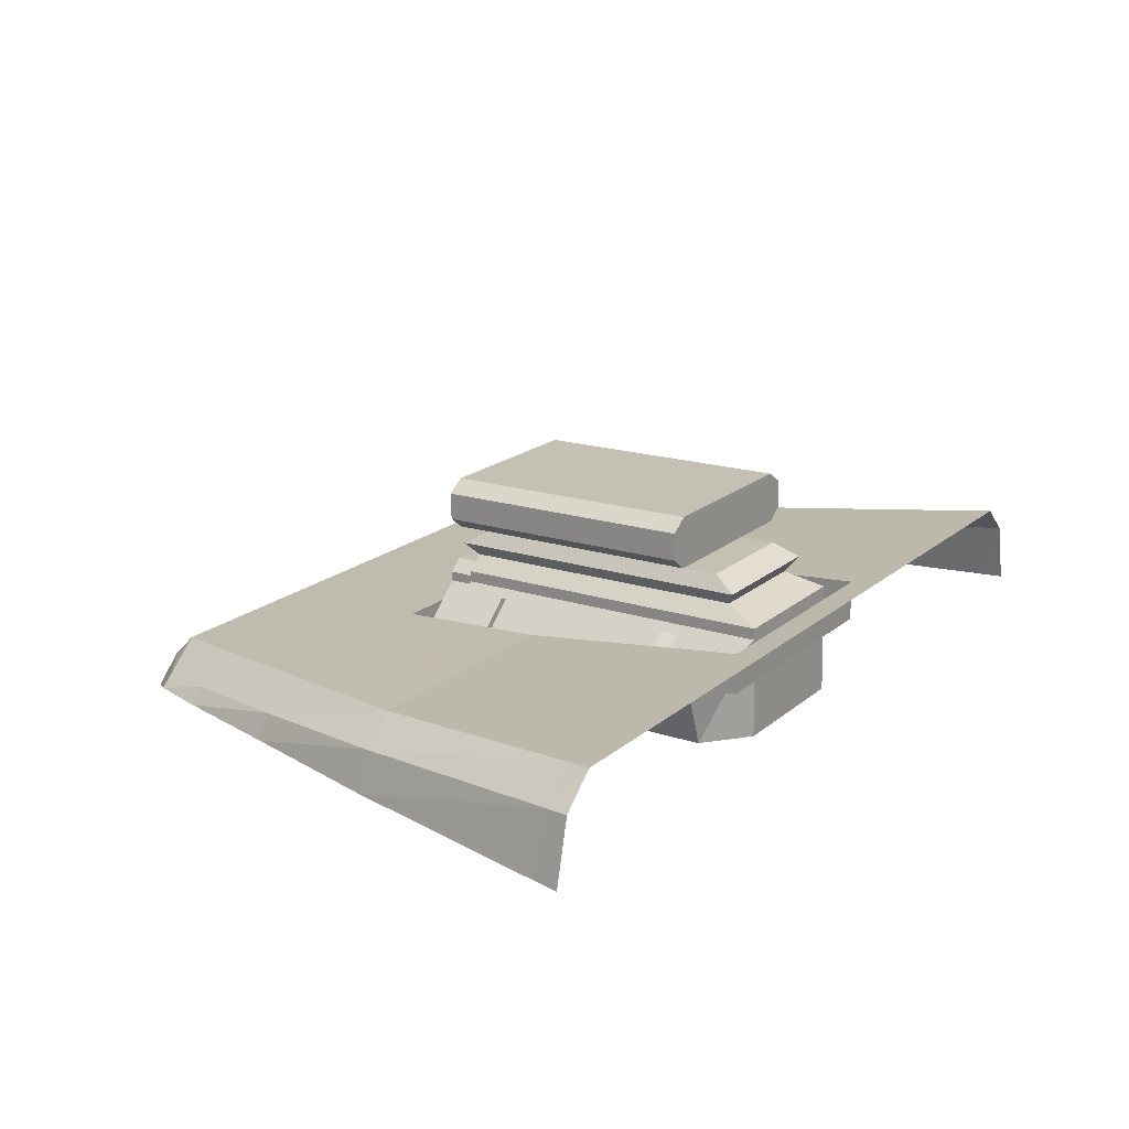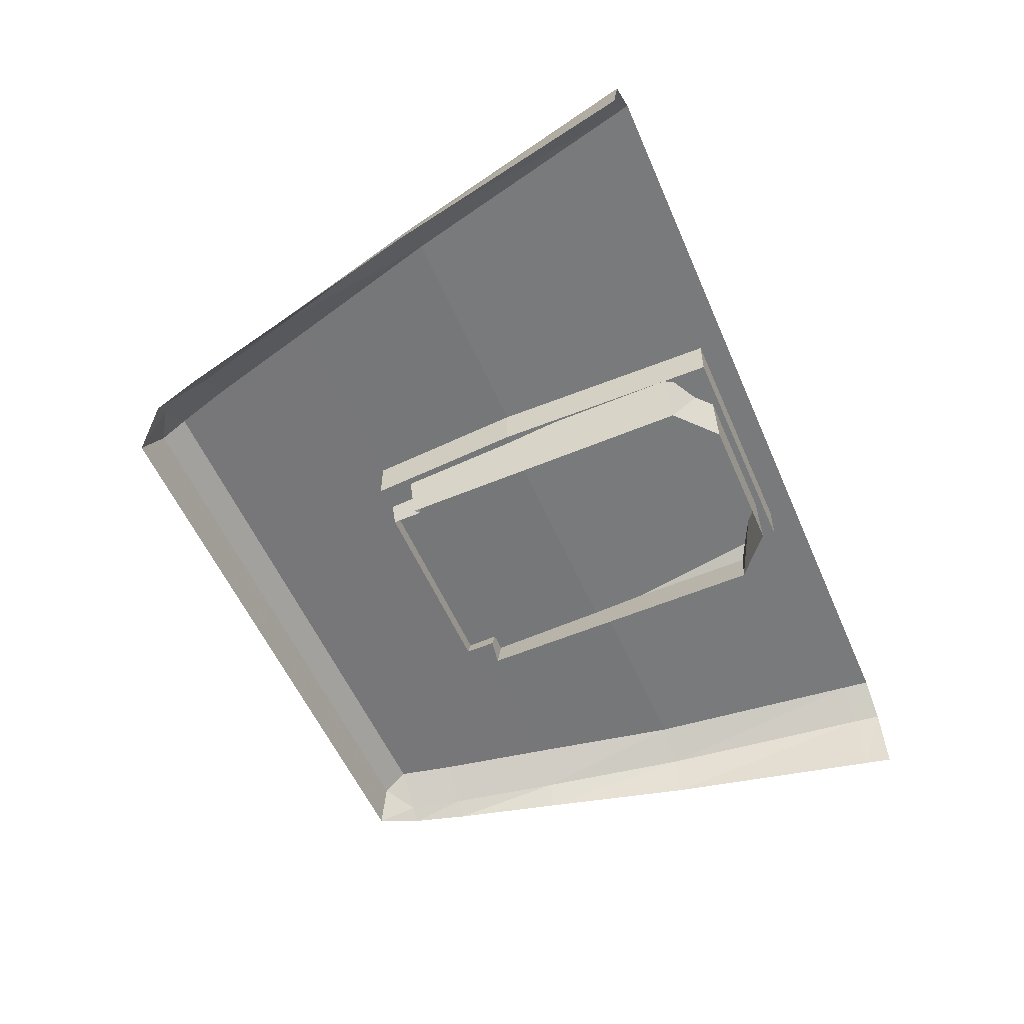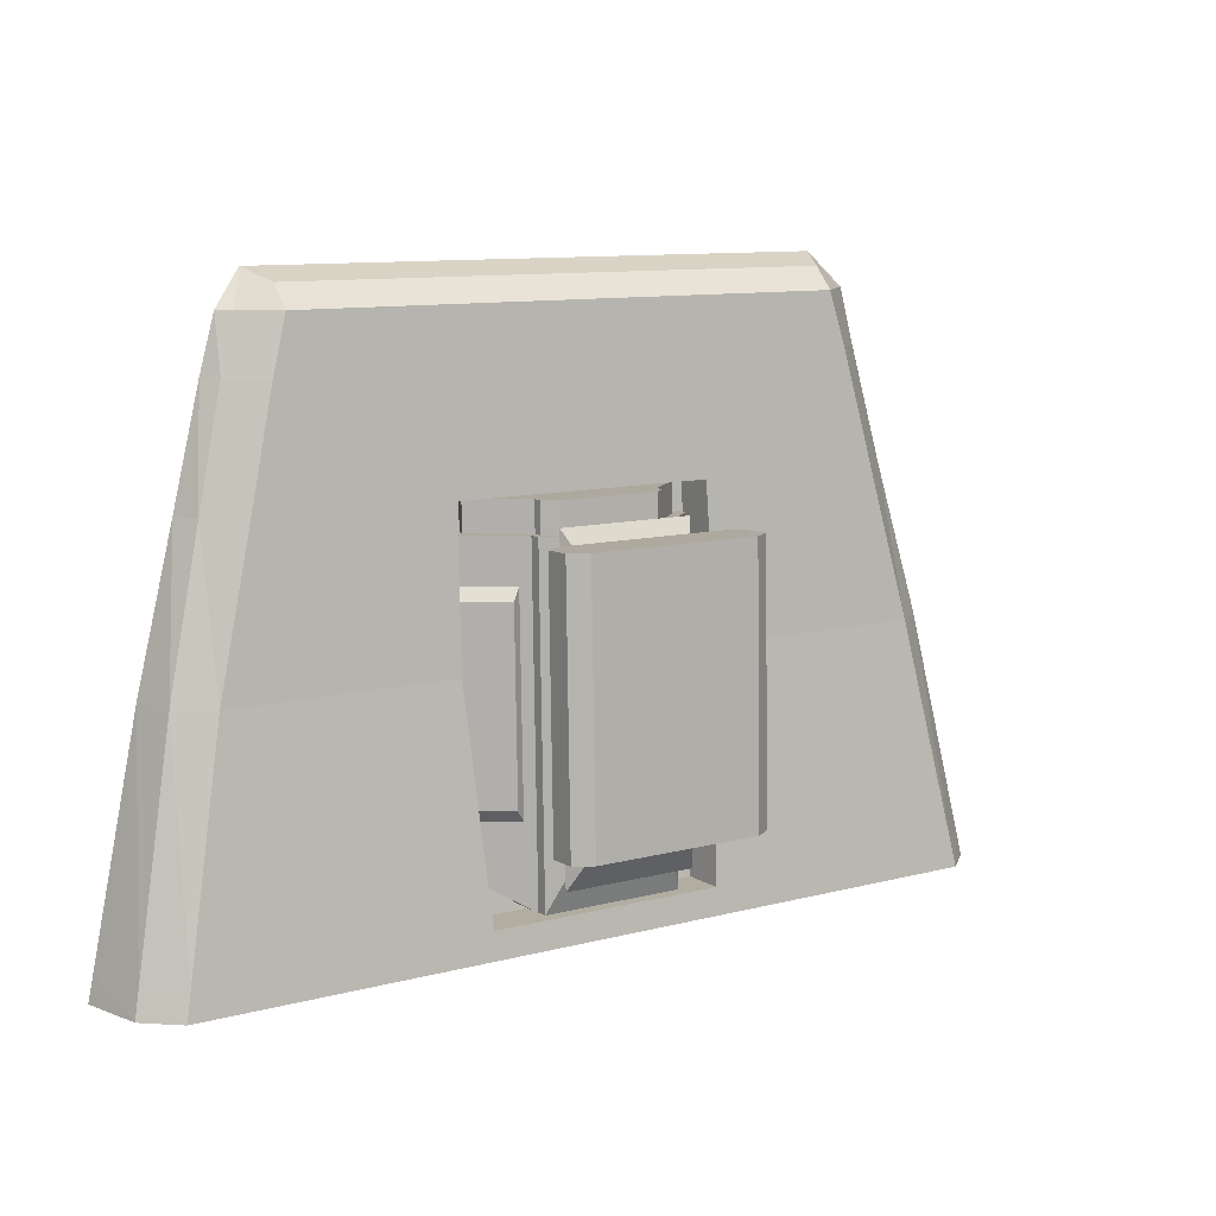
<metadata>
{"format":"obj","ext":"obj","renderer":"f3d","projection":"perspective","resolution":1024,"background":"white","views":[{"elev":19.4,"azim":124.0,"up":"+Y"},{"elev":-55.1,"azim":113.1,"up":"+Y"},{"elev":10.4,"azim":146.5,"up":"+Z"}]}
</metadata>
<code>
g LimePickupHood5
v 0.5972 0.6994 0.6833
v 0.578 0.7792 0.6833
v 0.5851 0.7826 0.6476
v 0.6046 0.6994 0.6476
v 0.5363 0.6994 0.9773
v 0.5202 0.7508 0.9773
v -0.124 0.725 1.427
v -0.1307 0.6807 1.443
v -0.3921 0.6807 1.443
v -0.3721 0.725 1.427
v 0.124 0.725 1.427
v 0.1307 0.6807 1.443
v 0.3721 0.725 1.427
v 0.3921 0.6807 1.443
v 0.4514 0.6994 1.326
v 0.4353 0.7196 1.326
v 0.4709 0.7312 1.178
v 0.487 0.6994 1.178
v 0.487 0.6994 1.178
v 0.4709 0.7312 1.178
v 0.5202 0.7508 0.9773
v 0.5363 0.6994 0.9773
v 0.1307 0.7582 1.326
v 0.3921 0.7582 1.326
v 0.3721 0.7526 1.398
v 0.124 0.7526 1.398
v 0.173 0.7698 1.178
v 0.4278 0.7698 1.178
v 0.1777 0.7847 0.9773
v 0.477 0.7847 0.9773
v 0.1576 0.8173 0.6833
v 0.5349 0.8173 0.6833
v 0.1806 0.8212 0.6476
v 0.5419 0.8212 0.6476
v -0.1806 0.8212 0.6476
v -0.1576 0.8173 0.6833
v -0.5419 0.8212 0.6476
v -0.5349 0.8173 0.6833
v -0.1777 0.7847 0.9773
v -0.477 0.7847 0.9773
v -0.173 0.7698 1.178
v -0.4278 0.7698 1.178
v -0.1307 0.7582 1.326
v -0.3921 0.7582 1.326
v -0.124 0.7526 1.398
v -0.3721 0.7526 1.398
v 0.3921 0.6807 1.443
v 0.4153 0.714 1.398
v 0.4314 0.6994 1.398
v 0.3921 0.6807 1.443
v 0.3721 0.725 1.427
v 0.4153 0.714 1.398
v 0.477 0.7847 0.9773
v 0.5202 0.7508 0.9773
v 0.4709 0.7312 1.178
v 0.4278 0.7698 1.178
v 0.5349 0.8173 0.6833
v 0.578 0.7792 0.6833
v 0.4353 0.7196 1.326
v 0.3921 0.7582 1.326
v 0.4153 0.714 1.398
v 0.3721 0.7526 1.398
v 0.5419 0.8212 0.6476
v 0.5851 0.7826 0.6476
v 0.3721 0.725 1.427
v 0.3721 0.7526 1.398
v 0.4153 0.714 1.398
v 0.4314 0.6994 1.398
v 0.4153 0.714 1.398
v 0.4353 0.7196 1.326
v 0.4514 0.6994 1.326
v -0.124 0.7526 1.398
v -0.124 0.725 1.427
v -0.3721 0.725 1.427
v -0.3721 0.7526 1.398
v 0.124 0.7526 1.398
v 0.124 0.725 1.427
v 0.3721 0.7526 1.398
v 0.3721 0.725 1.427
v -0.5972 0.6994 0.6833
v -0.6046 0.6994 0.6476
v -0.5851 0.7826 0.6476
v -0.578 0.7792 0.6833
v -0.5363 0.6994 0.9773
v -0.5202 0.7508 0.9773
v -0.4514 0.6994 1.326
v -0.487 0.6994 1.178
v -0.4709 0.7312 1.178
v -0.4353 0.7196 1.326
v -0.487 0.6994 1.178
v -0.5363 0.6994 0.9773
v -0.5202 0.7508 0.9773
v -0.4709 0.7312 1.178
v -0.3921 0.6807 1.443
v -0.4314 0.6994 1.398
v -0.4153 0.714 1.398
v -0.3921 0.6807 1.443
v -0.4153 0.714 1.398
v -0.3721 0.725 1.427
v -0.477 0.7847 0.9773
v -0.4278 0.7698 1.178
v -0.4709 0.7312 1.178
v -0.5202 0.7508 0.9773
v -0.5349 0.8173 0.6833
v -0.578 0.7792 0.6833
v -0.4353 0.7196 1.326
v -0.3921 0.7582 1.326
v -0.4153 0.714 1.398
v -0.3721 0.7526 1.398
v -0.5419 0.8212 0.6476
v -0.5851 0.7826 0.6476
v -0.3721 0.725 1.427
v -0.4153 0.714 1.398
v -0.3721 0.7526 1.398
v -0.4314 0.6994 1.398
v -0.4514 0.6994 1.326
v -0.4353 0.7196 1.326
v -0.4153 0.714 1.398
v -0.1576 0.8173 0.6833
v -0.1576 0.7637 0.6833
v -0.1777 0.7311 0.9773
v -0.1777 0.7847 0.9773
v -0.1777 0.7847 0.9773
v -0.1777 0.7311 0.9773
v -0.173 0.7162 1.178
v -0.173 0.7698 1.178
v 0.1777 0.7311 0.9773
v -0.1777 0.7311 0.9773
v -0.1576 0.7637 0.6833
v 0.1576 0.7637 0.6833
v 0.173 0.7162 1.178
v -0.173 0.7162 1.178
v 0.1576 0.8173 0.6833
v 0.1576 0.7637 0.6833
v -0.1576 0.7637 0.6833
v -0.1576 0.8173 0.6833
v 0.173 0.7698 1.178
v 0.173 0.7162 1.178
v 0.1777 0.7311 0.9773
v 0.1777 0.7847 0.9773
v -0.173 0.7698 1.178
v -0.173 0.7162 1.178
v 0.173 0.7162 1.178
v 0.173 0.7698 1.178
v 0.1777 0.7847 0.9773
v 0.1777 0.7311 0.9773
v 0.1576 0.7637 0.6833
v 0.1576 0.8173 0.6833
v -0.09458 0.8129 0.6933
v -0.1698 0.7431 0.7401
v -0.1504 0.6804 0.7386
v -0.09458 0.6816 0.69
v 1.351e-09 0.8453 0.7427
v -0.09458 0.8278 0.6936
v 0.09458 0.8278 0.6936
v -0.0738 0.8453 0.7427
v 0.0738 0.8453 0.7427
v -0.09458 0.6816 0.69
v 0.09458 0.6816 0.69
v 0.09458 0.8129 0.6933
v 0.09458 0.8278 0.6936
v -0.09458 0.8278 0.6936
v -0.09458 0.8129 0.6933
v -0.1504 0.6705 1.133
v -0.1504 0.6804 0.7386
v -0.1698 0.7431 0.7401
v -0.1698 0.7332 1.135
v -0.0738 0.8355 1.137
v -0.06708 0.8217 1.137
v -0.08447 0.806 1.136
v -0.09458 0.8167 1.137
v -0.08447 0.7935 1.136
v -0.09458 0.8018 1.136
v 7.088e-10 0.8355 1.137
v 9.24e-10 0.8217 1.137
v 0.06708 0.8217 1.137
v 0.0738 0.8355 1.137
v 0.08447 0.806 1.136
v 0.09458 0.8167 1.137
v 0.08447 0.7935 1.136
v 0.09458 0.8018 1.136
v -0.1698 0.7431 0.7401
v -0.1585 0.7519 0.7996
v -0.1585 0.745 1.076
v -0.1698 0.7332 1.135
v -0.09458 0.8129 0.6933
v -0.1059 0.7999 0.8008
v -0.09458 0.8018 1.136
v -0.1059 0.793 1.077
v 1.351e-09 0.8453 0.7427
v 1.082e-09 0.8643 0.7298
v -0.08937 0.8643 0.7298
v -0.0738 0.8453 0.7427
v 0.08937 0.8643 0.7298
v 0.0738 0.8453 0.7427
v -0.09458 0.8129 0.6933
v -0.09458 0.8278 0.6936
v -0.09458 0.8167 1.137
v -0.09458 0.8018 1.136
v -0.0738 0.8453 0.7427
v -0.08937 0.8643 0.7298
v -0.08937 0.8538 1.151
v -0.0738 0.8355 1.137
v -0.1059 0.7999 0.8008
v -0.117 0.8057 0.8166
v -0.1637 0.7631 0.8155
v -0.1585 0.7519 0.7996
v -0.1059 0.793 1.077
v -0.117 0.7995 1.061
v -0.117 0.8057 0.8166
v -0.1059 0.7999 0.8008
v -0.1585 0.745 1.076
v -0.1637 0.757 1.06
v -0.117 0.7995 1.061
v -0.1059 0.793 1.077
v -0.1585 0.7519 0.7996
v -0.1637 0.7631 0.8155
v -0.1637 0.757 1.06
v -0.1585 0.745 1.076
v -0.0738 0.8355 1.137
v -0.08937 0.8538 1.151
v 1.288e-09 0.8538 1.151
v 7.088e-10 0.8355 1.137
v 0.0738 0.8355 1.137
v 0.08937 0.8538 1.151
v -0.09458 0.8278 0.6936
v -0.0738 0.8453 0.7427
v -0.0738 0.8355 1.137
v -0.09458 0.8167 1.137
v -0.09458 0.8018 1.136
v -0.08447 0.7935 1.136
v -0.1474 0.7361 1.135
v -0.1698 0.7332 1.135
v -0.1312 0.6914 1.134
v -0.1504 0.6705 1.133
v -6.365e-10 0.8931 0.8331
v -5.836e-10 0.8962 0.7873
v -0.1154 0.8962 0.7873
v -0.05111 0.8931 0.8331
v 0.1154 0.8962 0.7873
v 0.05111 0.8931 0.8331
v -0.05111 0.8741 0.8326
v -0.05111 0.8931 0.8331
v -0.05111 0.8877 1.049
v -0.05111 0.8687 1.049
v -2.909e-10 0.8741 0.8326
v -6.365e-10 0.8931 0.8331
v -0.05111 0.8931 0.8331
v -0.05111 0.8741 0.8326
v 0.05111 0.8931 0.8331
v 0.05111 0.8741 0.8326
v -1.045e-09 0.8877 1.049
v 0.05111 0.8877 1.049
v 0.05111 0.8687 1.049
v -6.999e-10 0.8687 1.049
v -0.05111 0.8687 1.049
v -0.05111 0.8877 1.049
v -0.05111 0.8877 1.049
v -0.1154 0.8874 1.136
v -1.243e-09 0.8874 1.136
v -1.045e-09 0.8877 1.049
v -0.05111 0.8931 0.8331
v -0.1154 0.8962 0.7873
v 0.05111 0.8877 1.049
v 0.1154 0.8874 1.136
v 0.05111 0.8931 0.8331
v 0.1154 0.8962 0.7873
v 0.108 0.8994 1.136
v 0.1154 0.8874 1.136
v -1.243e-09 0.8874 1.136
v -0.108 0.8994 1.136
v -0.1154 0.8874 1.136
v -0.1357 0.9033 1.137
v -0.1193 0.906 1.137
v -0.1357 0.9388 1.137
v -0.1193 0.936 1.137
v -0.1127 0.9543 1.138
v -0.106 0.9424 1.138
v 0.1127 0.9543 1.138
v 0.106 0.9424 1.138
v 0.1357 0.9033 1.137
v 0.1193 0.906 1.137
v 0.1357 0.9388 1.137
v 0.1193 0.936 1.137
v -5.836e-10 0.8962 0.7873
v -0.1357 0.912 0.7877
v -0.1154 0.8962 0.7873
v 0.1357 0.912 0.7877
v -0.1357 0.9475 0.7886
v 0.1357 0.9475 0.7886
v -0.1127 0.9631 0.789
v 0.1127 0.9631 0.789
v 0.1154 0.8962 0.7873
v -0.1154 0.8962 0.7873
v -0.1357 0.912 0.7877
v -0.1357 0.9033 1.137
v -0.1154 0.8874 1.136
v -0.1127 0.9543 1.138
v -0.1127 0.9631 0.789
v 0.1127 0.9631 0.789
v 0.1127 0.9543 1.138
v -0.1357 0.912 0.7877
v -0.1357 0.9475 0.7886
v -0.1357 0.9388 1.137
v -0.1357 0.9033 1.137
v -0.1357 0.9475 0.7886
v -0.1127 0.9631 0.789
v -0.1127 0.9543 1.138
v -0.1357 0.9388 1.137
v -0.1474 0.7361 1.135
v -0.1474 0.7351 1.175
v -0.1312 0.6904 1.174
v -0.1312 0.6914 1.134
v 9.24e-10 0.8217 1.137
v 8.585e-10 0.8207 1.177
v -0.06708 0.8207 1.177
v -0.06708 0.8217 1.137
v 0.06708 0.8207 1.177
v 0.06708 0.8217 1.137
v 1.103e-09 0.805 1.177
v 1.298e-09 0.7925 1.176
v 9.675e-10 0.6904 1.174
v -0.08447 0.805 1.177
v -0.08447 0.6904 1.174
v -0.08447 0.7925 1.176
v 8.585e-10 0.8207 1.177
v -0.06708 0.8207 1.177
v 0.08447 0.7925 1.176
v 0.08447 0.805 1.177
v 0.08447 0.6904 1.174
v 0.06708 0.8207 1.177
v -0.08447 0.6904 1.174
v -0.1312 0.6904 1.174
v -0.1474 0.7351 1.175
v -0.08447 0.7925 1.176
v -0.08447 0.7935 1.136
v -0.08447 0.7925 1.176
v -0.1474 0.7351 1.175
v -0.1474 0.7361 1.135
v -0.06708 0.8217 1.137
v -0.06708 0.8207 1.177
v -0.08447 0.805 1.177
v -0.08447 0.806 1.136
v -0.08447 0.806 1.136
v -0.08447 0.805 1.177
v -0.08447 0.7925 1.176
v -0.08447 0.7935 1.136
v -0.106 0.9476 0.9299
v -0.106 0.9424 1.138
v 0.106 0.9424 1.138
v 0.106 0.9476 0.9299
v 0.09458 0.8129 0.6933
v 0.09458 0.6816 0.69
v 0.1504 0.6804 0.7386
v 0.1698 0.7431 0.7401
v 0.1504 0.6705 1.133
v 0.1698 0.7332 1.135
v 0.1698 0.7431 0.7401
v 0.1504 0.6804 0.7386
v 0.1698 0.7431 0.7401
v 0.1698 0.7332 1.135
v 0.1585 0.745 1.076
v 0.1585 0.7519 0.7996
v 0.09458 0.8129 0.6933
v 0.1059 0.7999 0.8008
v 0.09458 0.8018 1.136
v 0.1059 0.793 1.077
v 0.09458 0.8129 0.6933
v 0.09458 0.8018 1.136
v 0.09458 0.8167 1.137
v 0.09458 0.8278 0.6936
v 0.0738 0.8453 0.7427
v 0.0738 0.8355 1.137
v 0.08937 0.8538 1.151
v 0.08937 0.8643 0.7298
v 0.1059 0.7999 0.8008
v 0.1585 0.7519 0.7996
v 0.1637 0.7631 0.8155
v 0.117 0.8057 0.8166
v 0.1059 0.793 1.077
v 0.1059 0.7999 0.8008
v 0.117 0.8057 0.8166
v 0.117 0.7995 1.061
v 0.1585 0.745 1.076
v 0.1059 0.793 1.077
v 0.117 0.7995 1.061
v 0.1637 0.757 1.06
v 0.1585 0.7519 0.7996
v 0.1585 0.745 1.076
v 0.1637 0.757 1.06
v 0.1637 0.7631 0.8155
v 0.09458 0.8278 0.6936
v 0.09458 0.8167 1.137
v 0.0738 0.8355 1.137
v 0.0738 0.8453 0.7427
v 0.09458 0.8018 1.136
v 0.1698 0.7332 1.135
v 0.1474 0.7361 1.135
v 0.08447 0.7935 1.136
v 0.1312 0.6914 1.134
v 0.1504 0.6705 1.133
v 0.05111 0.8741 0.8326
v 0.05111 0.8687 1.049
v 0.05111 0.8877 1.049
v 0.05111 0.8931 0.8331
v 0.1154 0.8962 0.7873
v 0.1154 0.8874 1.136
v 0.1357 0.9033 1.137
v 0.1357 0.912 0.7877
v 0.1357 0.912 0.7877
v 0.1357 0.9033 1.137
v 0.1357 0.9388 1.137
v 0.1357 0.9475 0.7886
v 0.1357 0.9475 0.7886
v 0.1357 0.9388 1.137
v 0.1127 0.9543 1.138
v 0.1127 0.9631 0.789
v 1.569e-09 0.8729 1.12
v -0.07589 0.8729 1.12
v -0.07589 0.8818 0.762
v 1.395e-09 0.8818 0.762
v 0.07589 0.8729 1.12
v 0.07589 0.8818 0.762
v -0.08937 0.8643 0.7298
v -0.07589 0.8818 0.762
v -0.07589 0.8729 1.12
v -0.08937 0.8538 1.151
v 1.288e-09 0.8538 1.151
v 1.569e-09 0.8729 1.12
v 0.07589 0.8729 1.12
v 0.08937 0.8538 1.151
v -0.08937 0.8538 1.151
v -0.07589 0.8729 1.12
v 0.08937 0.8643 0.7298
v 0.07589 0.8818 0.762
v 1.395e-09 0.8818 0.762
v 1.082e-09 0.8643 0.7298
v -0.07589 0.8818 0.762
v -0.08937 0.8643 0.7298
v 0.08937 0.8538 1.151
v 0.07589 0.8729 1.12
v 0.07589 0.8818 0.762
v 0.08937 0.8643 0.7298
v 0.1474 0.7361 1.135
v 0.1312 0.6914 1.134
v 0.1312 0.6904 1.174
v 0.1474 0.7351 1.175
v 0.08447 0.6904 1.174
v 0.08447 0.7925 1.176
v 0.1474 0.7351 1.175
v 0.1312 0.6904 1.174
v 1.168e-09 0.806 1.136
v 9.24e-10 0.8217 1.137
v 8.585e-10 0.8207 1.177
v 1.103e-09 0.805 1.177
v 4.725e-10 0.7935 1.136
v 1.298e-09 0.7925 1.176
v 0.08447 0.7935 1.136
v 0.1474 0.7361 1.135
v 0.1474 0.7351 1.175
v 0.08447 0.7925 1.176
v 0.06708 0.8217 1.137
v 0.08447 0.806 1.136
v 0.08447 0.805 1.177
v 0.06708 0.8207 1.177
v 0.08447 0.806 1.136
v 0.08447 0.7935 1.136
v 0.08447 0.7925 1.176
v 0.08447 0.805 1.177
v 0.117 0.8057 0.8166
v 0.1637 0.7631 0.8155
v 0.1637 0.757 1.06
v 0.117 0.7995 1.061
v -0.1637 0.7631 0.8155
v -0.117 0.8057 0.8166
v -0.117 0.7995 1.061
v -0.1637 0.757 1.06
v 0.106 0.9424 1.138
v 0.1193 0.936 1.137
v 0.1193 0.906 1.137
v 0.108 0.8994 1.136
v -0.108 0.8994 1.136
v -0.106 0.9424 1.138
v -0.1193 0.936 1.137
v -0.1193 0.906 1.137
v 0.108 0.8994 1.136
v -0.108 0.8994 1.136
v -0.108 0.9046 0.9288
v 0.108 0.9046 0.9288
g LimePickupHood5_0
f 3 2 1
f 4 3 1
f 1 2 5
f 2 6 5
f 9 8 7
f 10 9 7
f 7 8 11
f 8 12 11
f 11 12 13
f 12 14 13
f 17 16 15
f 18 17 15
f 21 20 19
f 22 21 19
f 25 24 23
f 26 25 23
f 23 24 27
f 24 28 27
f 29 27 28
f 30 29 28
f 31 29 30
f 32 31 30
f 33 31 32
f 34 33 32
f 33 35 31
f 35 36 31
f 35 37 36
f 37 38 36
f 36 38 39
f 38 40 39
f 39 40 41
f 40 42 41
f 43 41 42
f 44 43 42
f 43 23 41
f 23 27 41
f 45 43 44
f 46 45 44
f 26 23 43
f 45 26 43
f 49 48 47
f 52 51 50
f 55 54 53
f 56 55 53
f 53 54 57
f 54 58 57
f 59 55 56
f 60 59 56
f 61 59 60
f 62 61 60
f 57 58 63
f 58 64 63
f 67 66 65
f 70 69 68
f 71 70 68
f 74 73 72
f 75 74 72
f 72 73 76
f 73 77 76
f 76 77 78
f 77 79 78
f 82 81 80
f 83 82 80
f 83 80 84
f 85 83 84
f 88 87 86
f 89 88 86
f 92 91 90
f 93 92 90
f 96 95 94
f 99 98 97
f 102 101 100
f 103 102 100
f 103 100 104
f 105 103 104
f 102 106 101
f 106 107 101
f 106 108 107
f 108 109 107
f 105 104 110
f 111 105 110
f 114 113 112
f 117 116 115
f 118 117 115
f 121 120 119
f 122 121 119
f 125 124 123
f 126 125 123
f 129 128 127
f 130 129 127
f 127 128 131
f 128 132 131
f 135 134 133
f 136 135 133
f 139 138 137
f 140 139 137
f 143 142 141
f 144 143 141
f 147 146 145
f 148 147 145
f 151 150 149
f 152 151 149
f 155 154 153
f 156 153 154
f 157 155 153
f 160 159 158
f 158 161 160
f 158 162 161
f 158 163 162
f 166 165 164
f 167 166 164
f 170 169 168
f 171 170 168
f 172 170 171
f 173 172 171
f 174 168 169
f 174 169 175
f 174 175 176
f 176 177 174
f 176 178 177
f 178 179 177
f 178 180 179
f 180 181 179
f 184 183 182
f 185 184 182
f 182 183 186
f 183 187 186
f 186 187 188
f 187 189 188
f 189 184 185
f 188 189 185
f 192 191 190
f 193 192 190
f 191 194 190
f 194 195 190
f 198 197 196
f 199 198 196
f 202 201 200
f 203 202 200
f 206 205 204
f 207 206 204
f 210 209 208
f 211 210 208
f 214 213 212
f 215 214 212
f 218 217 216
f 219 218 216
f 222 221 220
f 223 222 220
f 222 223 224
f 225 222 224
f 228 227 226
f 229 228 226
f 232 231 230
f 233 232 230
f 234 232 233
f 235 234 233
f 238 237 236
f 239 238 236
f 237 240 236
f 240 241 236
f 244 243 242
f 245 244 242
f 248 247 246
f 249 248 246
f 247 250 246
f 250 251 246
f 254 253 252
f 252 255 254
f 252 256 255
f 252 257 256
f 260 259 258
f 261 260 258
f 258 259 262
f 259 263 262
f 260 261 264
f 265 260 264
f 265 264 266
f 267 265 266
f 270 269 268
f 268 271 270
f 271 272 270
f 272 271 273
f 271 274 273
f 273 274 275
f 274 276 275
f 275 276 277
f 276 278 277
f 279 277 278
f 280 279 278
f 268 269 281
f 282 268 281
f 282 281 283
f 284 282 283
f 284 283 279
f 280 284 279
f 287 286 285
f 288 285 286
f 288 286 289
f 290 288 289
f 290 289 291
f 292 290 291
f 285 288 293
f 296 295 294
f 297 296 294
f 300 299 298
f 301 300 298
f 304 303 302
f 305 304 302
f 308 307 306
f 309 308 306
f 312 311 310
f 313 312 310
f 316 315 314
f 317 316 314
f 315 318 314
f 318 319 314
f 322 321 320
f 320 323 322
f 323 324 322
f 323 325 324
f 320 326 323
f 326 327 323
f 320 321 328
f 328 321 322
f 328 329 320
f 326 320 329
f 322 330 328
f 331 326 329
f 334 333 332
f 335 334 332
f 338 337 336
f 339 338 336
f 342 341 340
f 343 342 340
f 346 345 344
f 347 346 344
f 350 349 348
f 351 350 348
f 354 353 352
f 355 354 352
f 358 357 356
f 359 358 356
f 362 361 360
f 363 362 360
f 363 360 364
f 365 363 364
f 365 364 366
f 367 365 366
f 367 366 361
f 362 367 361
f 370 369 368
f 371 370 368
f 374 373 372
f 375 374 372
f 378 377 376
f 379 378 376
f 382 381 380
f 383 382 380
f 386 385 384
f 387 386 384
f 390 389 388
f 391 390 388
f 394 393 392
f 395 394 392
f 398 397 396
f 399 398 396
f 398 400 397
f 400 401 397
f 404 403 402
f 405 404 402
f 408 407 406
f 409 408 406
f 412 411 410
f 413 412 410
f 416 415 414
f 417 416 414
f 420 419 418
f 421 420 418
f 418 422 421
f 422 423 421
f 426 425 424
f 427 426 424
f 430 429 428
f 431 430 428
f 428 429 432
f 429 433 432
f 436 435 434
f 437 436 434
f 438 436 437
f 439 438 437
f 442 441 440
f 443 442 440
f 446 445 444
f 447 446 444
f 450 449 448
f 451 450 448
f 454 453 452
f 455 454 452
f 455 452 456
f 457 455 456
f 460 459 458
f 461 460 458
f 464 463 462
f 465 464 462
f 468 467 466
f 469 468 466
f 472 471 470
f 473 472 470
f 476 475 474
f 477 476 474
f 480 479 478
f 478 481 480
f 478 482 481
f 478 483 482
f 483 484 482
f 484 485 482
f 488 487 486
f 489 488 486

</code>
